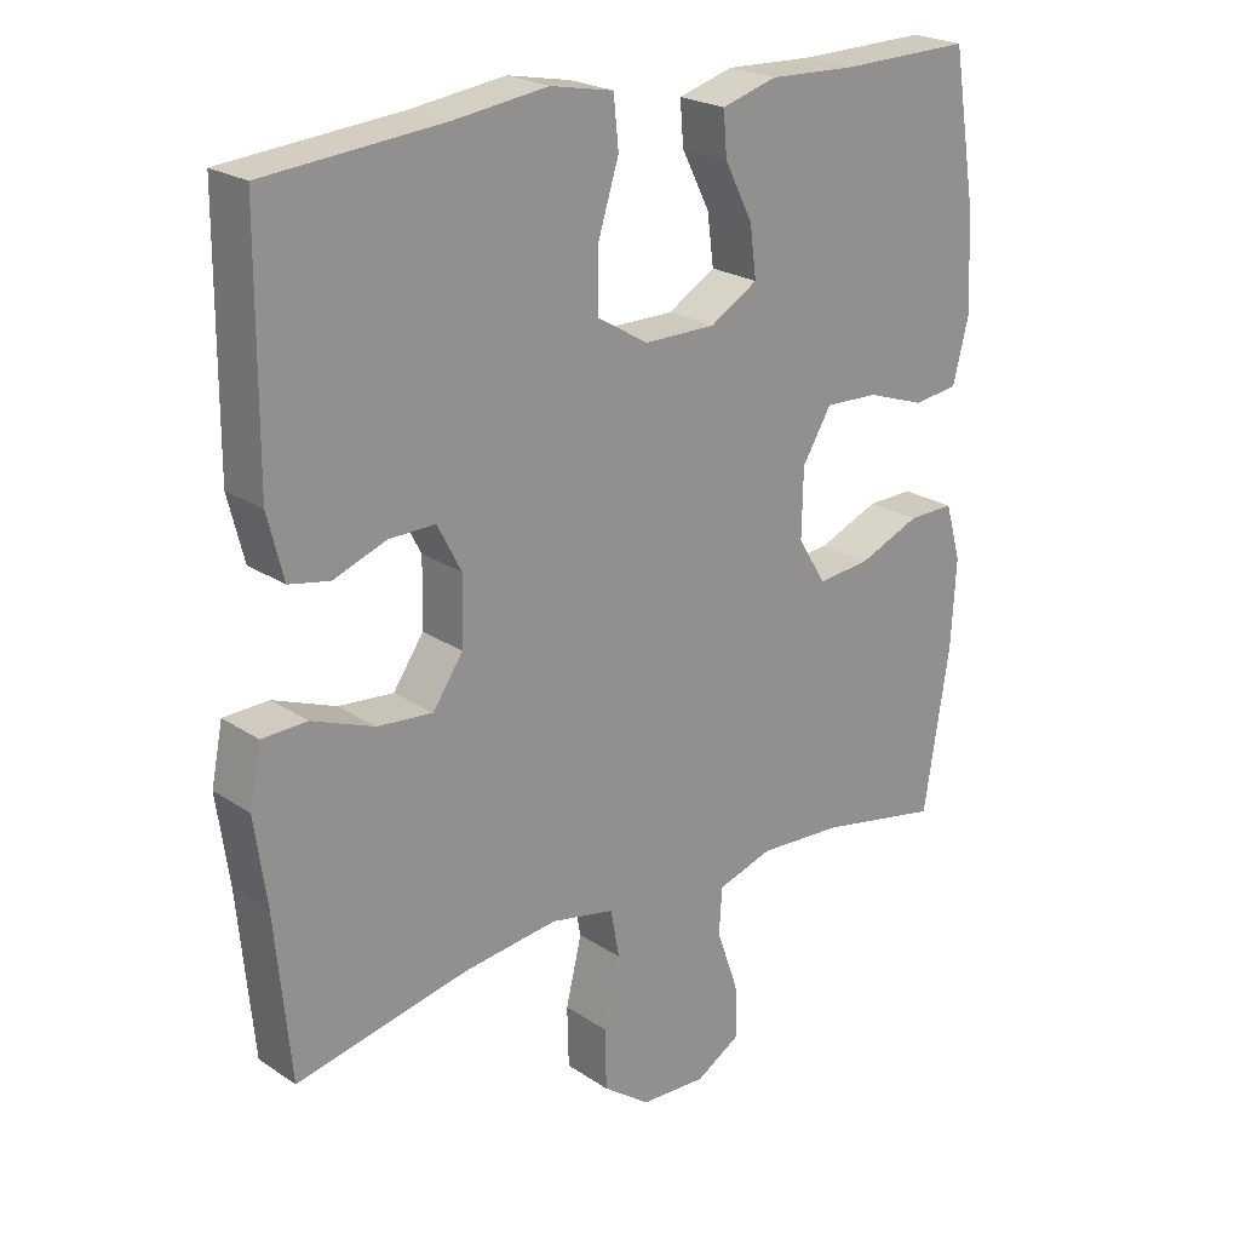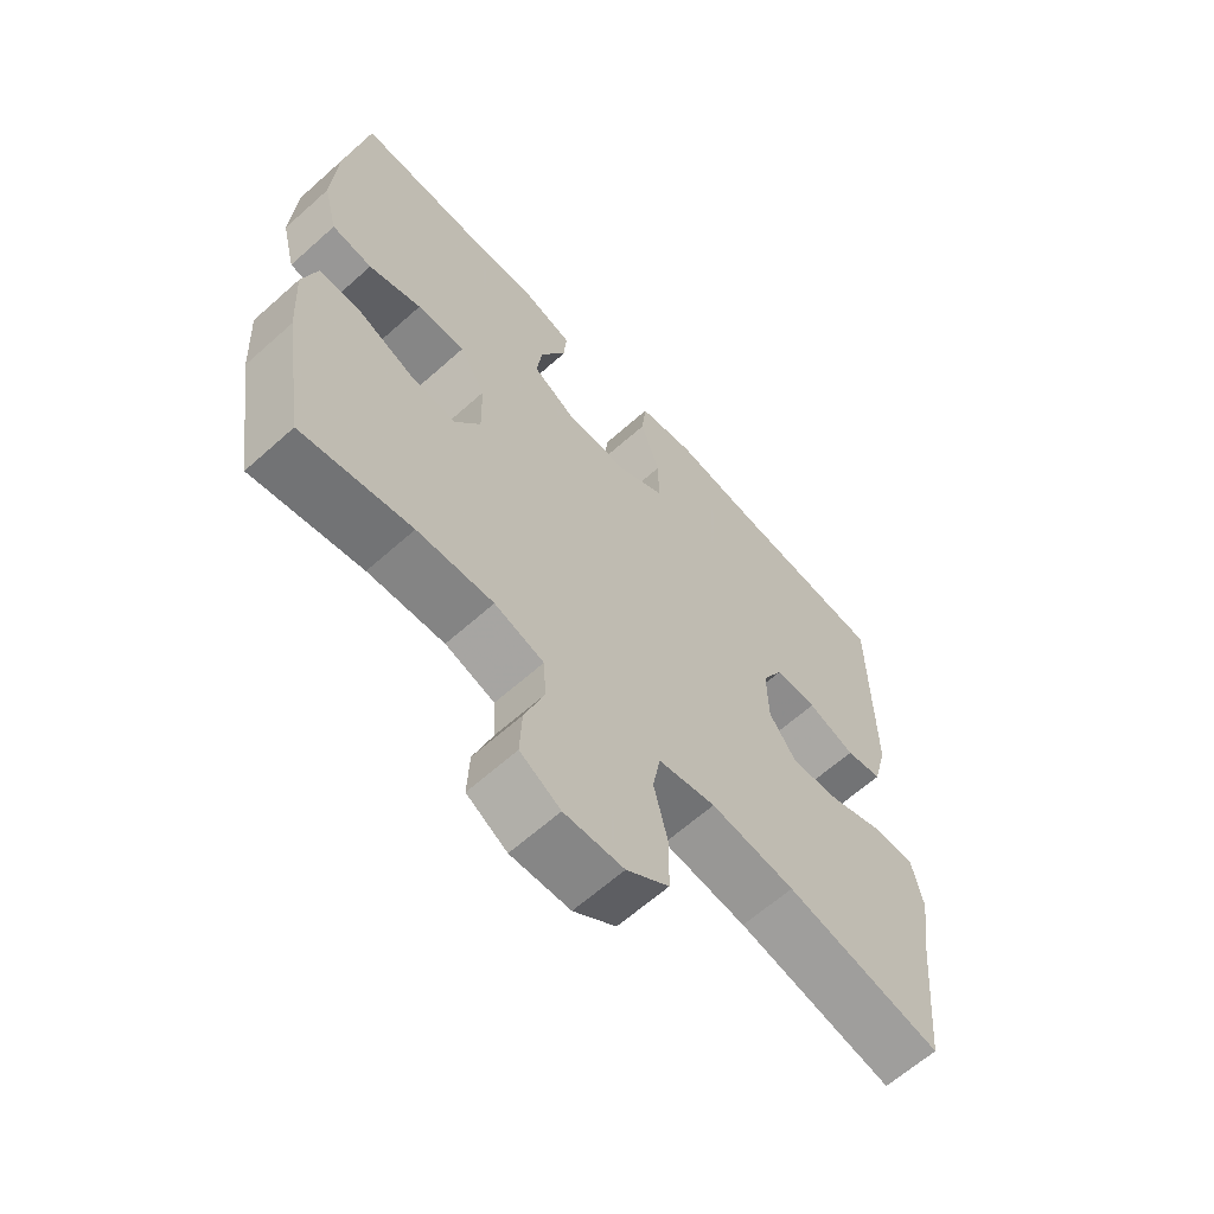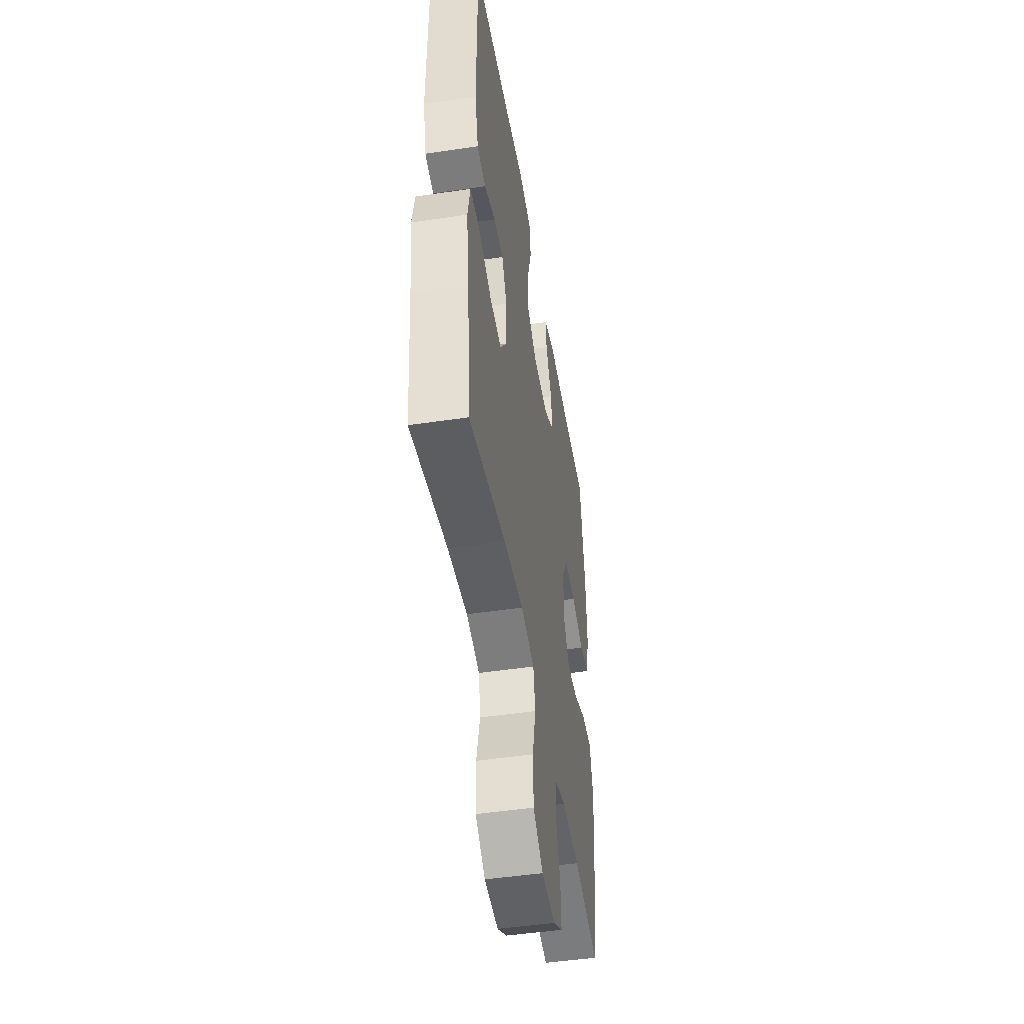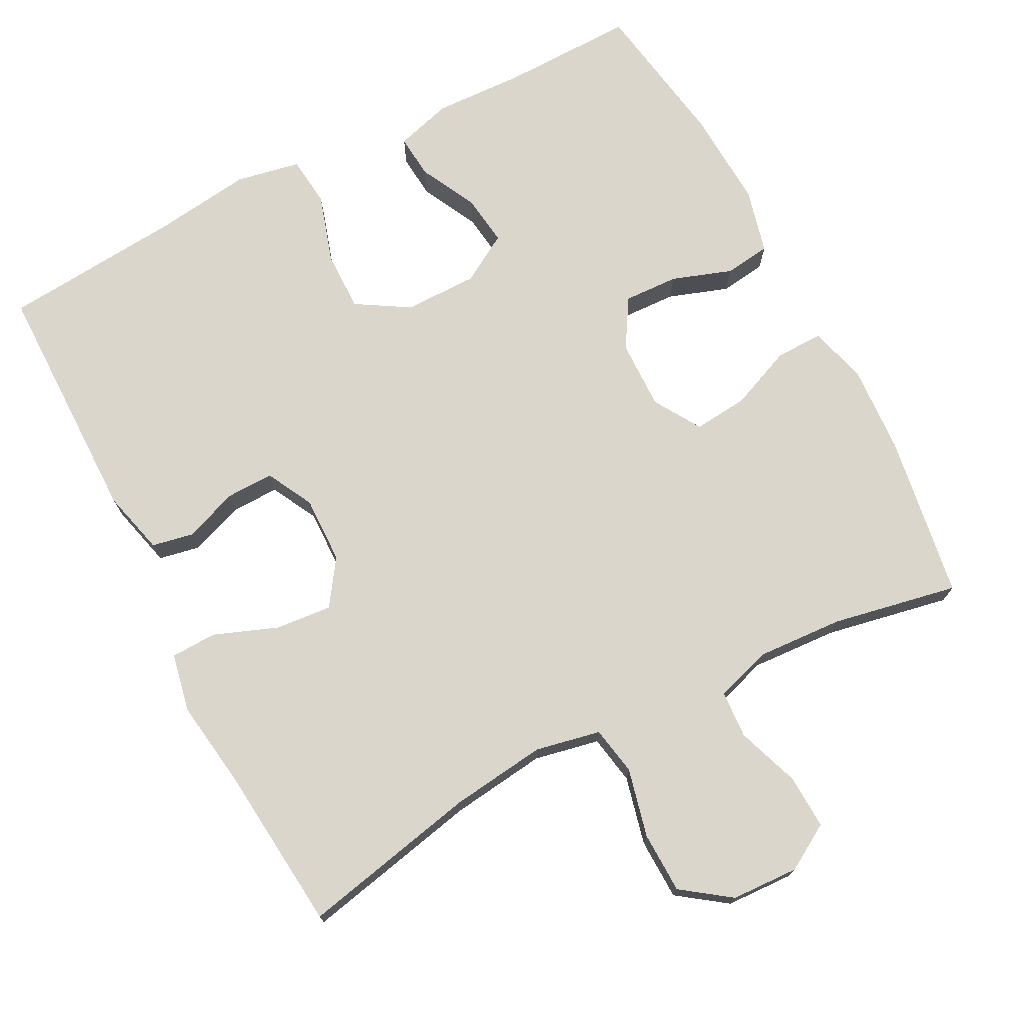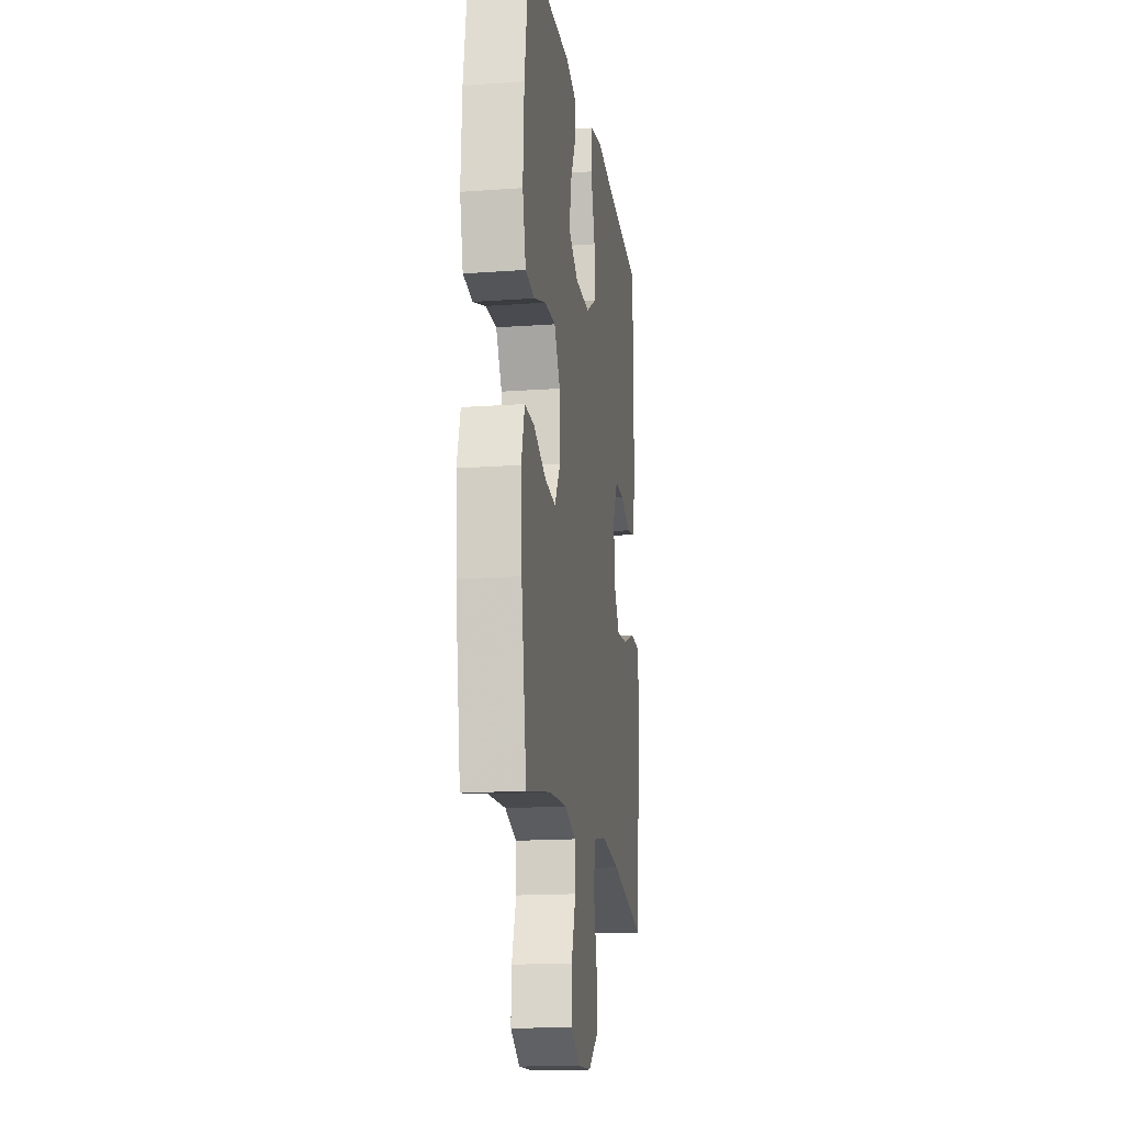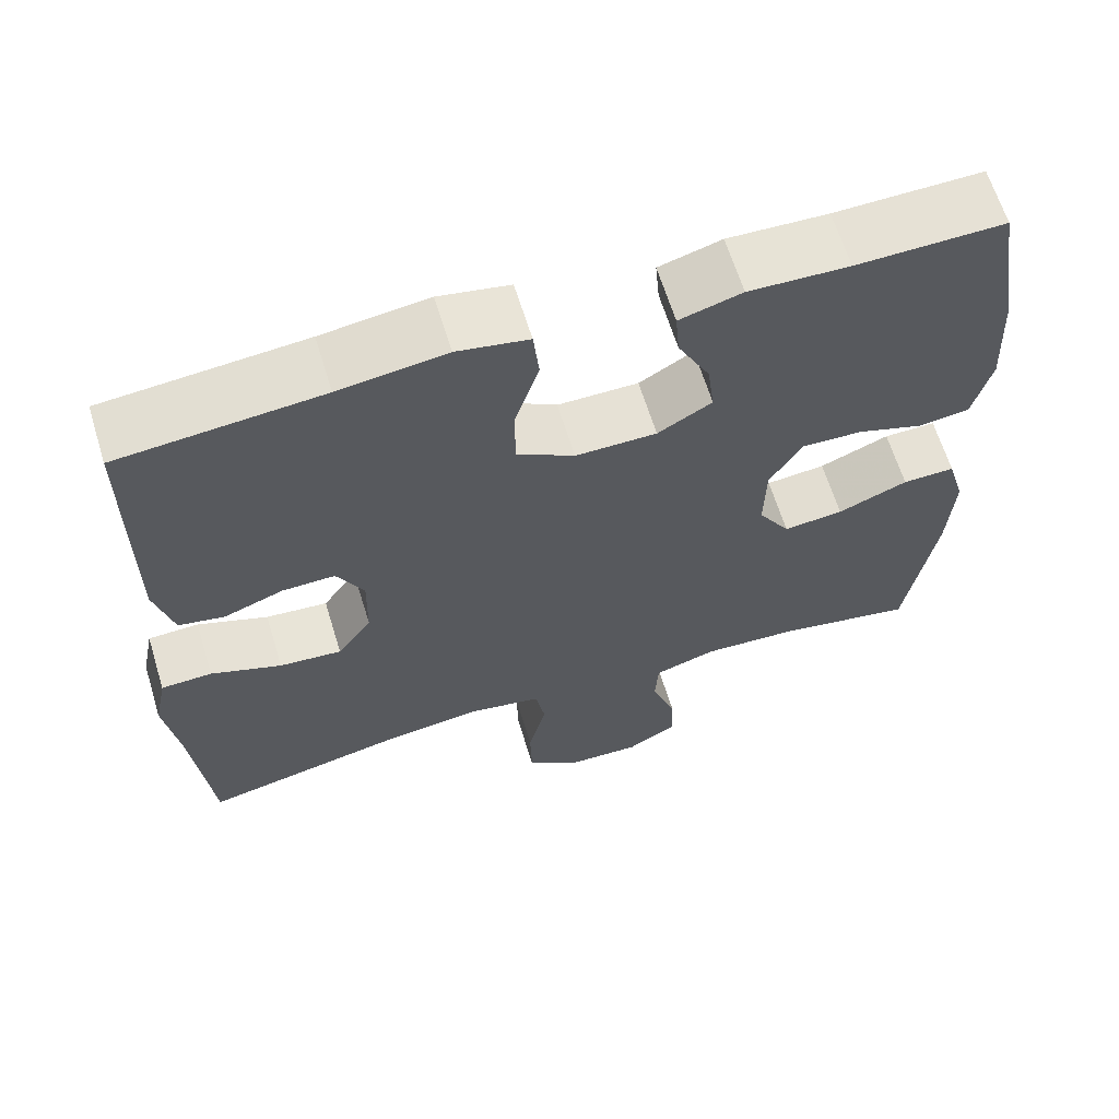
<metadata>
{"format":"obj","ext":"obj","renderer":"f3d","projection":"perspective","resolution":1024,"background":"white","views":[{"elev":22.7,"azim":138.5,"up":"+Z"},{"elev":-63.7,"azim":-48.0,"up":"+Z"},{"elev":-48.0,"azim":99.5,"up":"+Z"},{"elev":73.6,"azim":152.5,"up":"+Y"},{"elev":-16.7,"azim":-81.7,"up":"+Z"},{"elev":64.2,"azim":162.9,"up":"+Z"}]}
</metadata>
<code>
v -0.5 0.07 -0.5
v -0.535 0.07 -0.278
v -0.542 0.07 -0.157
v -0.52 0.07 -0.08
v -0.456 0.07 -0.081
v -0.371 0.07 -0.116
v -0.298 0.07 -0.123
v -0.259 0.07 -0.06
v -0.261 0.07 0.034
v -0.301 0.07 0.1
v -0.375 0.07 0.097
v -0.456 0.07 0.069
v -0.518 0.07 0.077
v -0.54 0.07 0.165
v -0.533 0.07 0.298
v -0.5 0.07 0.5
v -0.32 0.07 0.497
v -0.198 0.07 0.502
v -0.122 0.07 0.48
v -0.127 0.07 0.421
v -0.166 0.07 0.344
v -0.175 0.07 0.275
v -0.109 0.07 0.236
v -0.01 0.07 0.236
v 0.061 0.07 0.279
v 0.06 0.07 0.36
v 0.031 0.07 0.453
v 0.038 0.07 0.521
v 0.125 0.07 0.538
v 0.255 0.07 0.521
v 0.5 0.07 0.5
v 0.502 0.07 0.168
v 0.48 0.07 0.081
v 0.424 0.07 0.07
v 0.351 0.07 0.097
v 0.287 0.07 0.098
v 0.254 0.07 0.035
v 0.256 0.07 -0.056
v 0.298 0.07 -0.117
v 0.374 0.07 -0.11
v 0.46 0.07 -0.077
v 0.522 0.07 -0.079
v 0.538 0.07 -0.158
v 0.521 0.07 -0.279
v 0.5 0.07 -0.5
v 0.26 0.07 -0.449
v 0.131 0.07 -0.433
v 0.043 0.07 -0.451
v 0.031 0.07 -0.517
v 0.053 0.07 -0.609
v 0.051 0.07 -0.692
v -0.014 0.07 -0.739
v -0.105 0.07 -0.743
v -0.167 0.07 -0.706
v -0.164 0.07 -0.633
v -0.134 0.07 -0.548
v -0.138 0.07 -0.484
v -0.214 0.07 -0.46
v -0.331 0.07 -0.467
v -0.5 0 -0.5
v -0.535 0 -0.278
v -0.542 0 -0.157
v -0.52 0 -0.08
v -0.456 0 -0.081
v -0.371 0 -0.116
v -0.298 0 -0.123
v -0.259 0 -0.06
v -0.261 0 0.034
v -0.301 0 0.1
v -0.375 0 0.097
v -0.456 0 0.069
v -0.518 0 0.077
v -0.54 0 0.165
v -0.533 0 0.298
v -0.5 0 0.5
v -0.32 0 0.497
v -0.198 0 0.502
v -0.122 0 0.48
v -0.127 0 0.421
v -0.166 0 0.344
v -0.175 0 0.275
v -0.109 0 0.236
v -0.01 0 0.236
v 0.061 0 0.279
v 0.06 0 0.36
v 0.031 0 0.453
v 0.038 0 0.521
v 0.125 0 0.538
v 0.255 0 0.521
v 0.5 0 0.5
v 0.502 0 0.168
v 0.48 0 0.081
v 0.424 0 0.07
v 0.351 0 0.097
v 0.287 0 0.098
v 0.254 0 0.035
v 0.256 0 -0.056
v 0.298 0 -0.117
v 0.374 0 -0.11
v 0.46 0 -0.077
v 0.522 0 -0.079
v 0.538 0 -0.158
v 0.521 0 -0.279
v 0.5 0 -0.5
v 0.26 0 -0.449
v 0.131 0 -0.433
v 0.043 0 -0.451
v 0.031 0 -0.517
v 0.053 0 -0.609
v 0.051 0 -0.692
v -0.014 0 -0.739
v -0.105 0 -0.743
v -0.167 0 -0.706
v -0.164 0 -0.633
v -0.134 0 -0.548
v -0.138 0 -0.484
v -0.214 0 -0.46
v -0.331 0 -0.467
f 54 55 56
f 53 54 56
f 52 53 56
f 51 52 56
f 50 51 56
f 49 50 56
f 48 49 56 57
f 47 48 57 58
f 44 45 46
f 44 46 47
f 43 44 47
f 42 43 47
f 41 42 47
f 40 41 47
f 47 58 59
f 40 47 59
f 39 40 59
f 33 34 35
f 32 33 35
f 31 32 35
f 30 31 35
f 30 35 36
f 29 30 36
f 28 29 36
f 27 28 36
f 26 27 36
f 25 26 36 37
f 19 20 21
f 18 19 21
f 17 18 21
f 17 21 22
f 16 17 22
f 15 16 22
f 14 15 22
f 13 14 22
f 12 13 22
f 11 12 22
f 10 11 22 23
f 4 5 6
f 3 4 6
f 2 3 6
f 1 2 6
f 59 1 6
f 59 6 7
f 59 7 8
f 39 59 8
f 38 39 8
f 38 8 9
f 37 38 9
f 25 37 9
f 24 25 9
f 9 10 23 24
f 115 114 113
f 115 113 112
f 115 112 111
f 115 111 110
f 115 110 109
f 115 109 108
f 116 115 108 107
f 117 116 107 106
f 105 104 103
f 106 105 103
f 106 103 102
f 106 102 101
f 106 101 100
f 106 100 99
f 118 117 106
f 118 106 99
f 118 99 98
f 94 93 92
f 94 92 91
f 94 91 90
f 94 90 89
f 95 94 89
f 95 89 88
f 95 88 87
f 95 87 86
f 95 86 85
f 96 95 85 84
f 80 79 78
f 80 78 77
f 80 77 76
f 81 80 76
f 81 76 75
f 81 75 74
f 81 74 73
f 81 73 72
f 81 72 71
f 81 71 70
f 82 81 70 69
f 65 64 63
f 65 63 62
f 65 62 61
f 65 61 60
f 65 60 118
f 66 65 118
f 67 66 118
f 67 118 98
f 67 98 97
f 68 67 97
f 68 97 96
f 68 96 84
f 68 84 83
f 83 82 69 68
f 1 60 61 2
f 2 61 62 3
f 3 62 63 4
f 4 63 64 5
f 5 64 65 6
f 6 65 66 7
f 7 66 67 8
f 8 67 68 9
f 9 68 69 10
f 10 69 70 11
f 11 70 71 12
f 12 71 72 13
f 13 72 73 14
f 14 73 74 15
f 15 74 75 16
f 16 75 76 17
f 17 76 77 18
f 18 77 78 19
f 19 78 79 20
f 20 79 80 21
f 21 80 81 22
f 22 81 82 23
f 23 82 83 24
f 24 83 84 25
f 25 84 85 26
f 26 85 86 27
f 27 86 87 28
f 28 87 88 29
f 29 88 89 30
f 30 89 90 31
f 31 90 91 32
f 32 91 92 33
f 33 92 93 34
f 34 93 94 35
f 35 94 95 36
f 36 95 96 37
f 37 96 97 38
f 38 97 98 39
f 39 98 99 40
f 40 99 100 41
f 41 100 101 42
f 42 101 102 43
f 43 102 103 44
f 44 103 104 45
f 45 104 105 46
f 46 105 106 47
f 47 106 107 48
f 48 107 108 49
f 49 108 109 50
f 50 109 110 51
f 51 110 111 52
f 52 111 112 53
f 53 112 113 54
f 54 113 114 55
f 55 114 115 56
f 56 115 116 57
f 57 116 117 58
f 58 117 118 59
f 59 118 60 1

</code>
